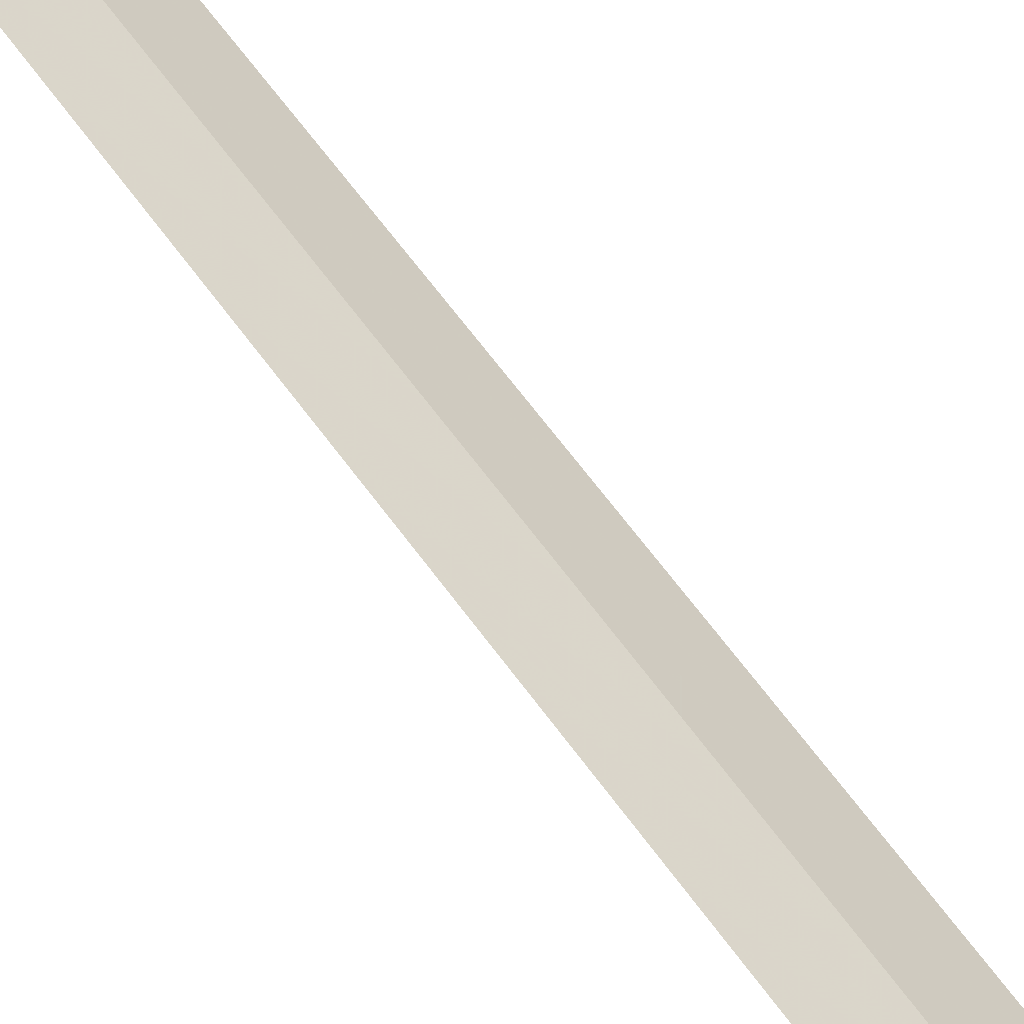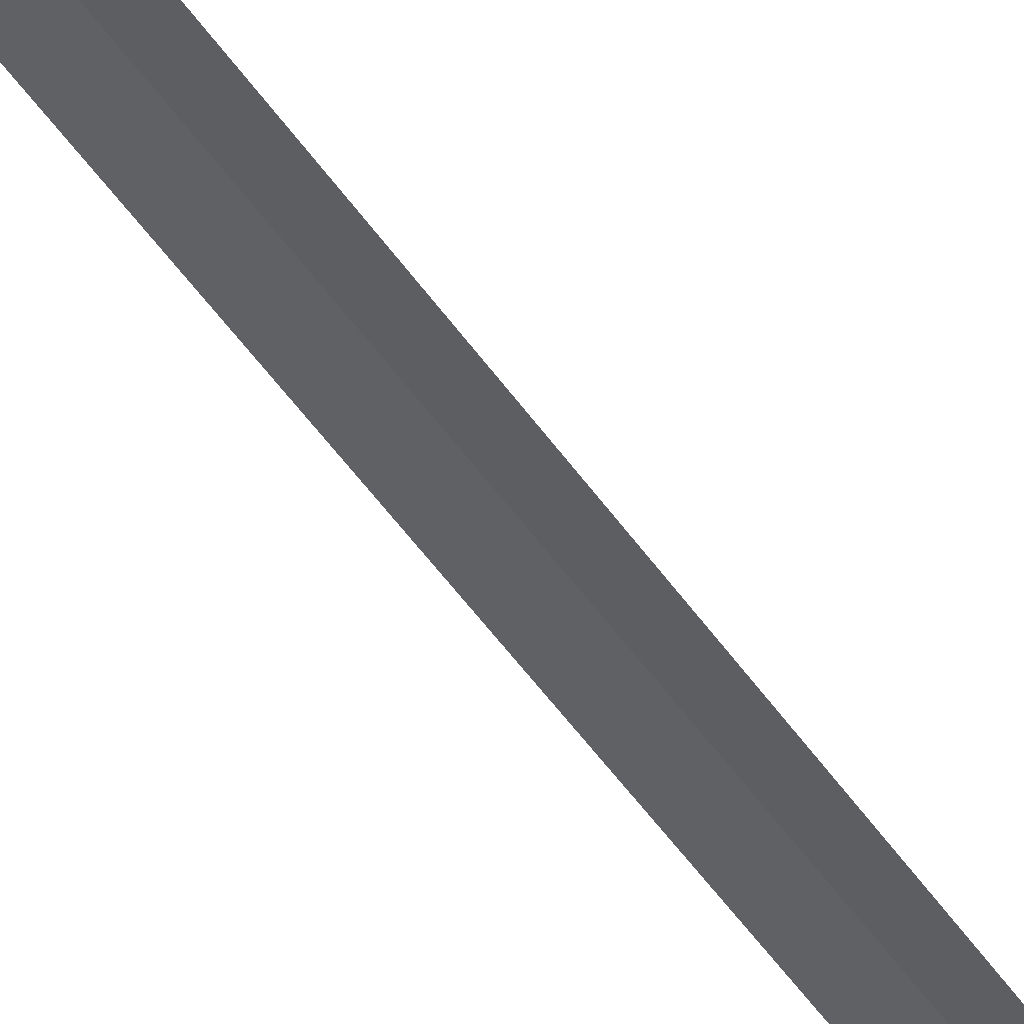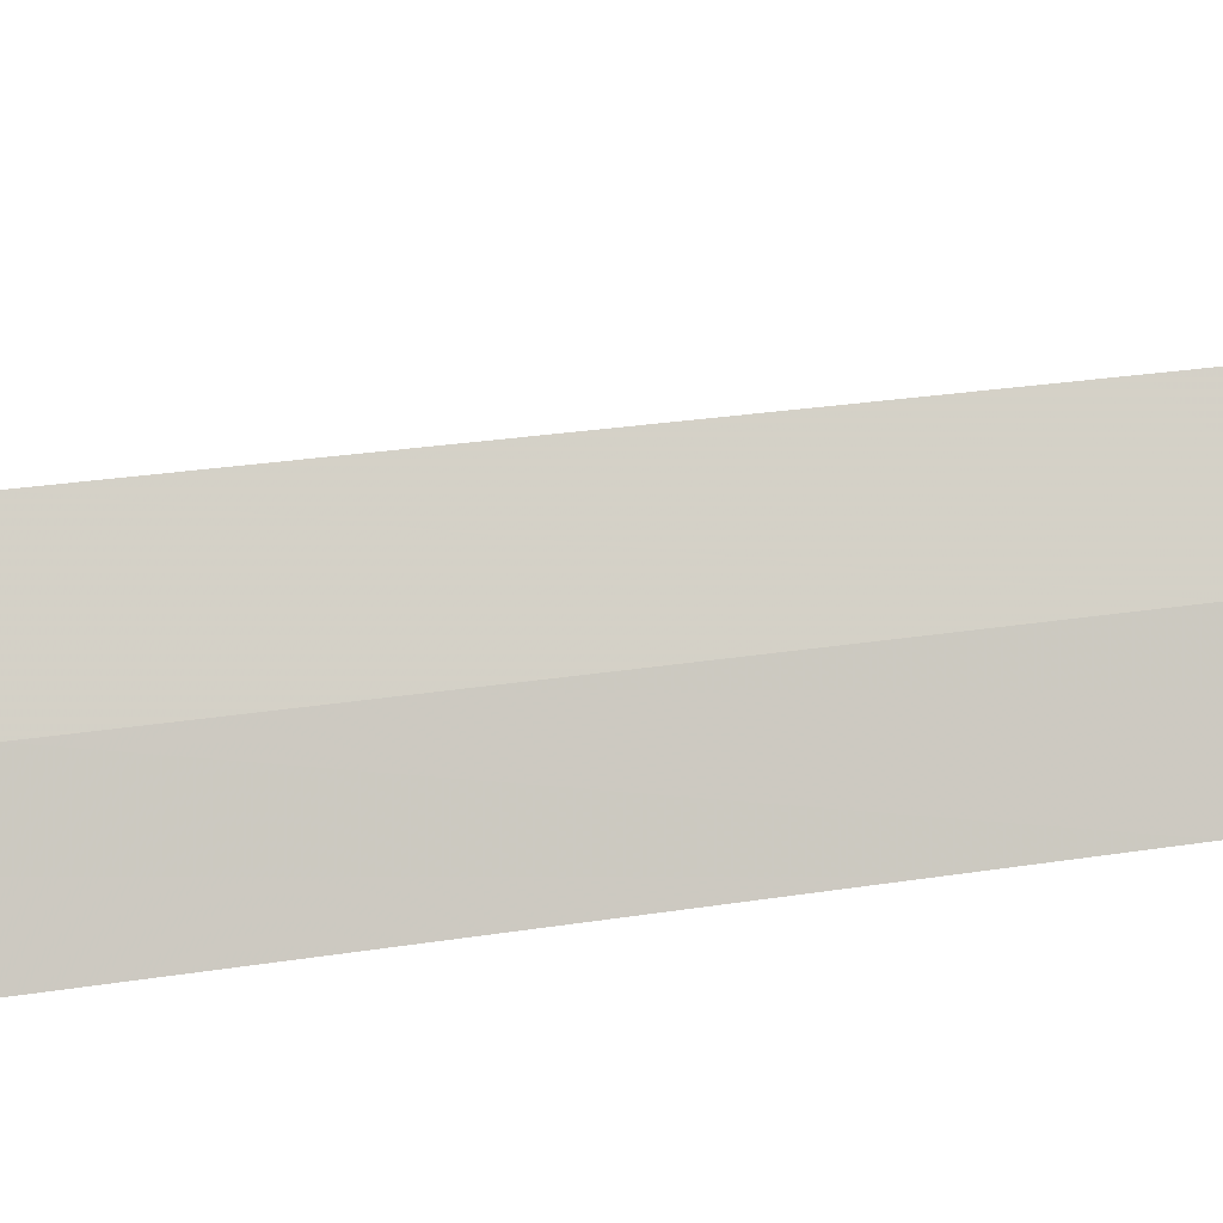
<metadata>
{"format":"obj","ext":"obj","renderer":"f3d","projection":"perspective","resolution":1024,"background":"white","views":[{"elev":63.4,"azim":144.2,"up":"+Y"},{"elev":-61.0,"azim":-143.4,"up":"+Y"},{"elev":37.0,"azim":-100.8,"up":"+Y"}]}
</metadata>
<code>
v 40.65 179.2 1
v 40.41 179.2 0.5758
v 40.55 179.6 0.3069
v 40.92 179.4 1
v 40.41 178.9 1
v 40.65 179.2 30
f 1 2 3
f 1 3 4
f 1 5 2
f 1 6 5
f 1 4 6

</code>
